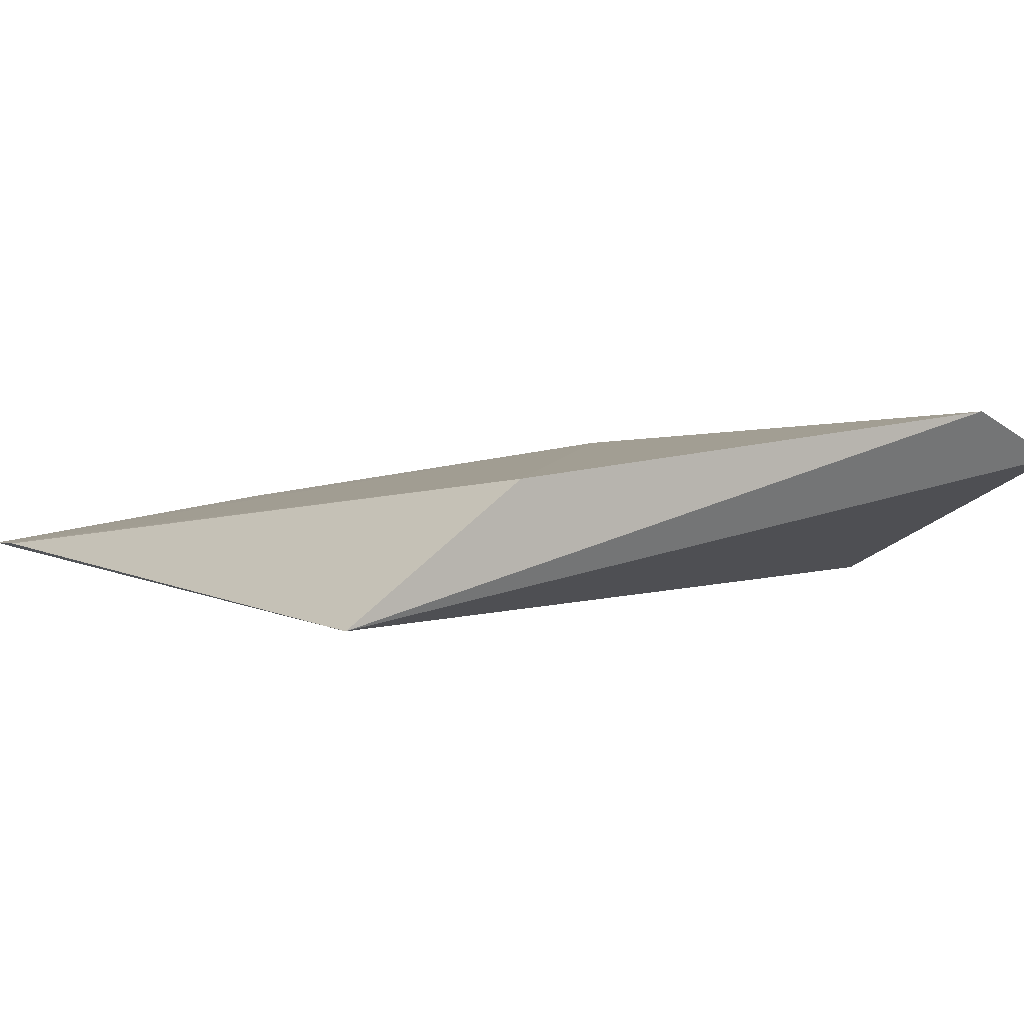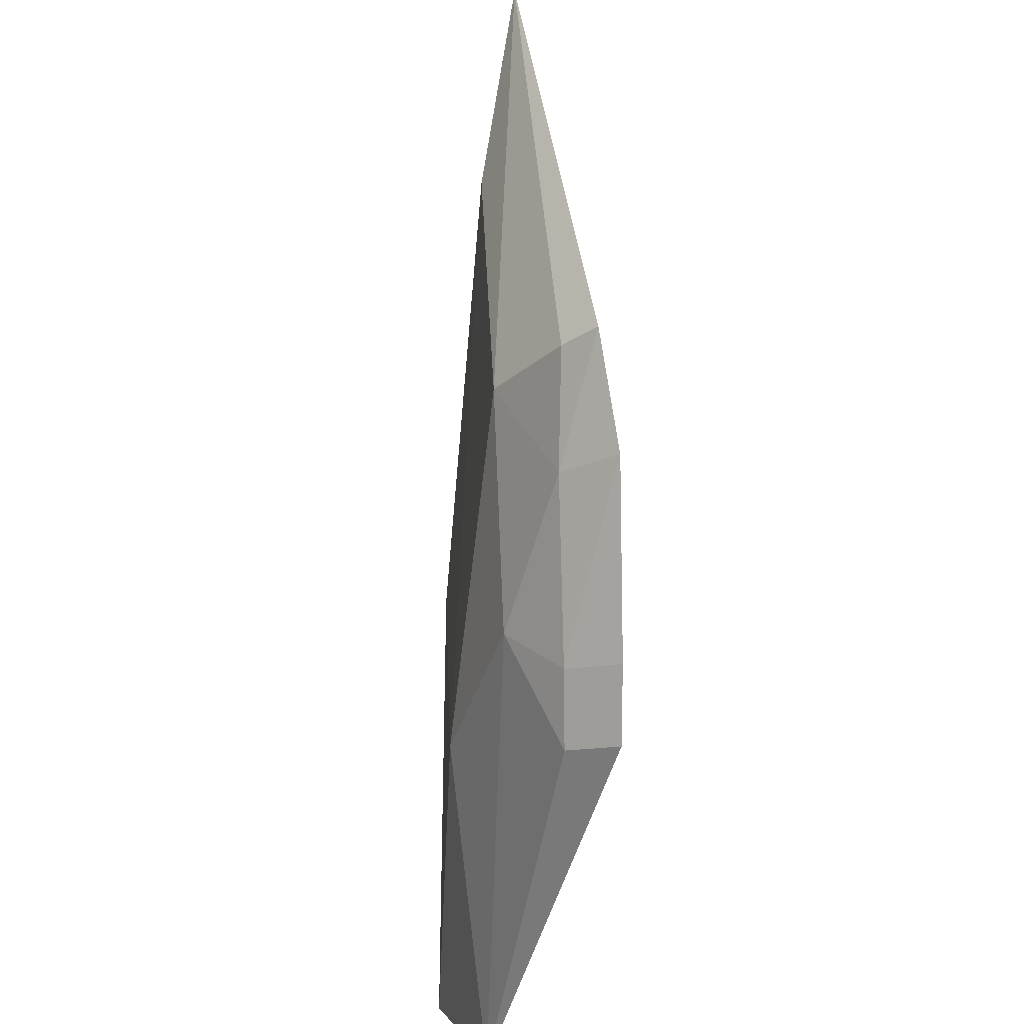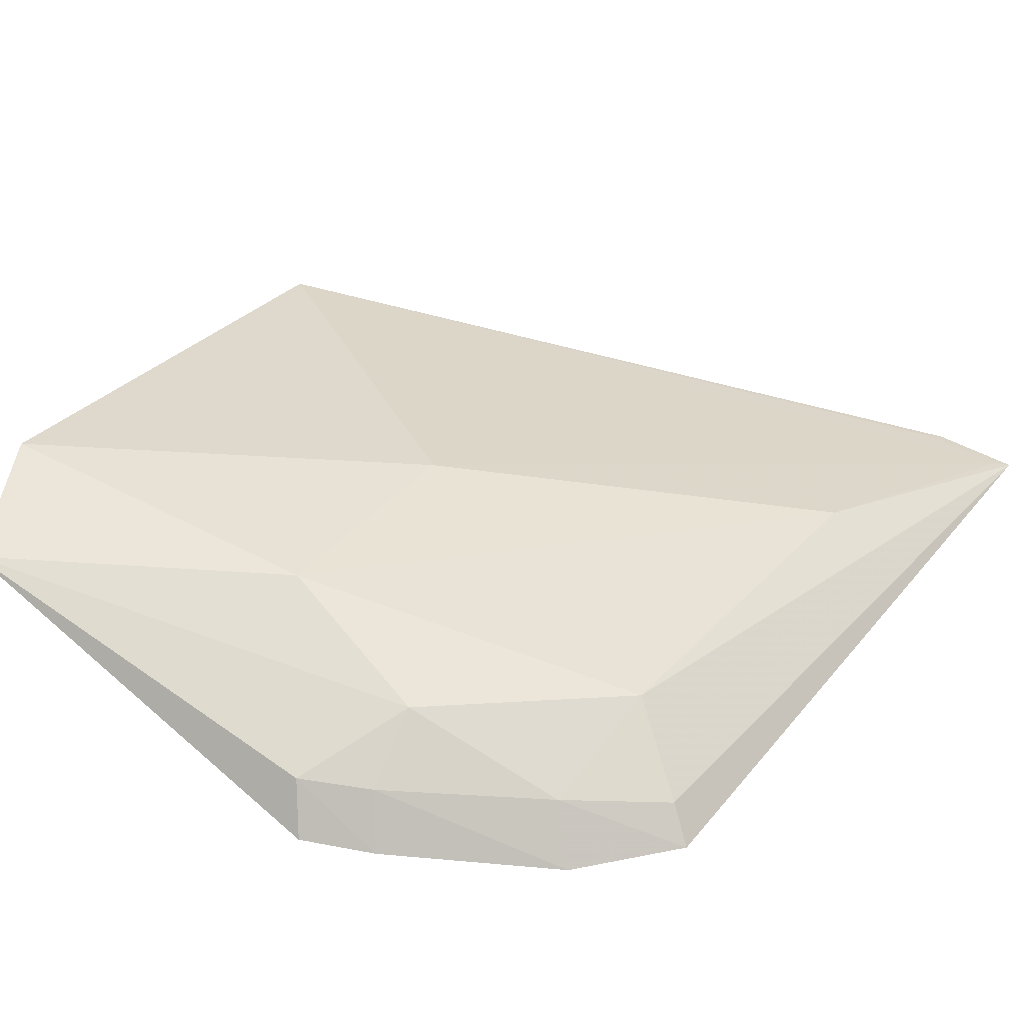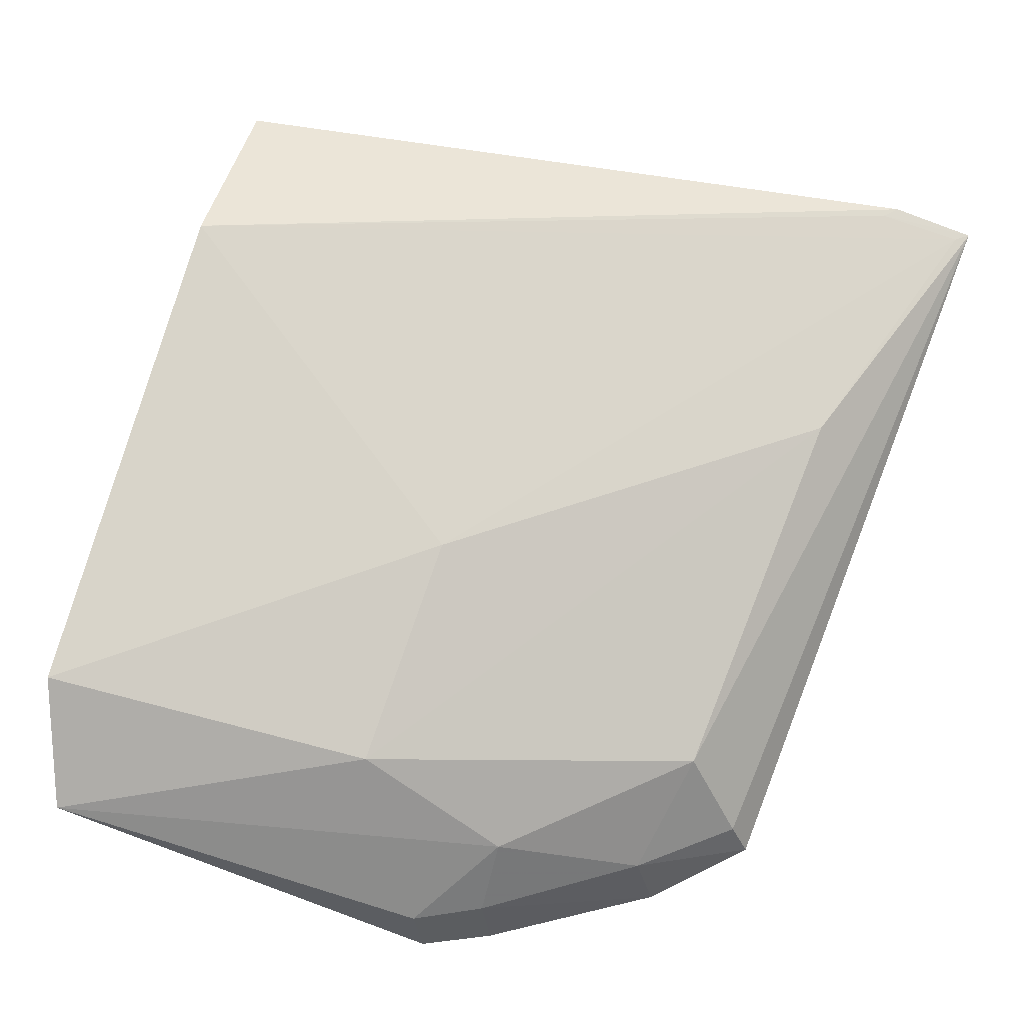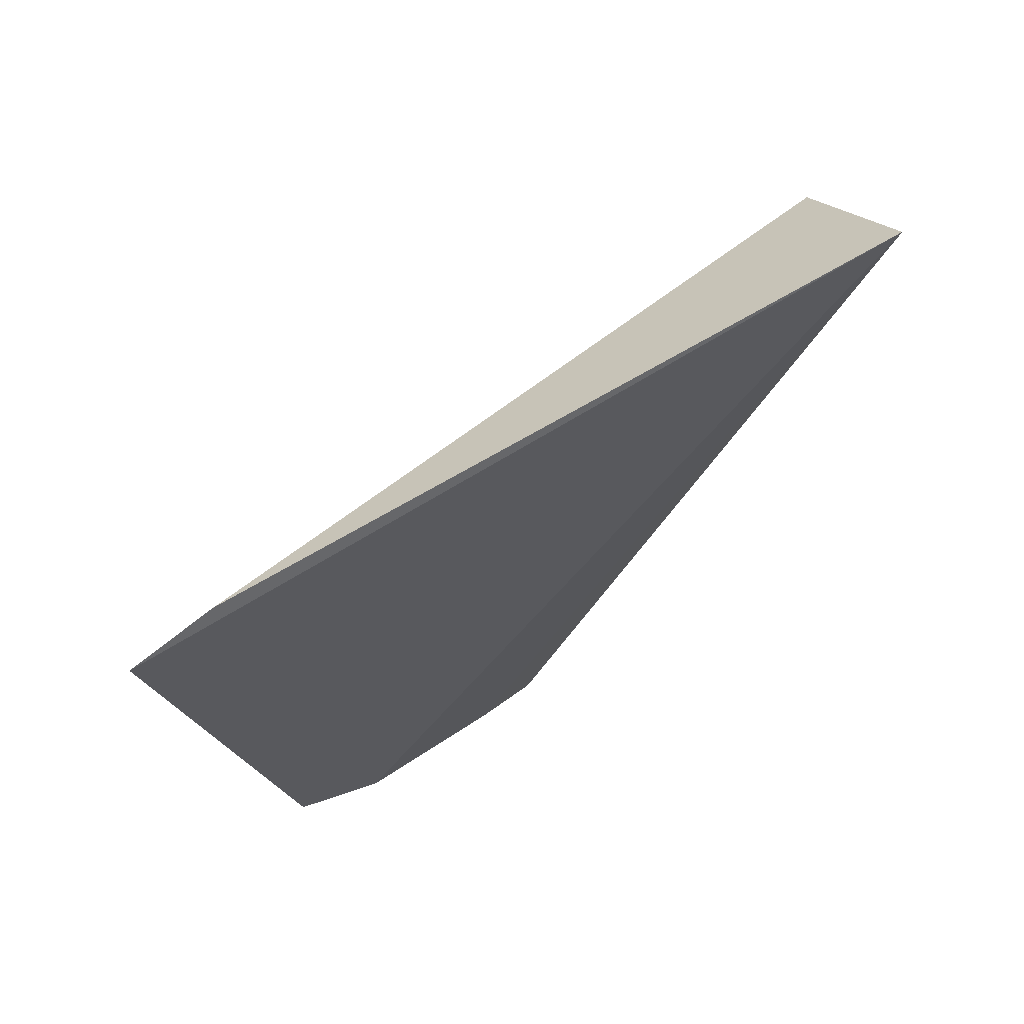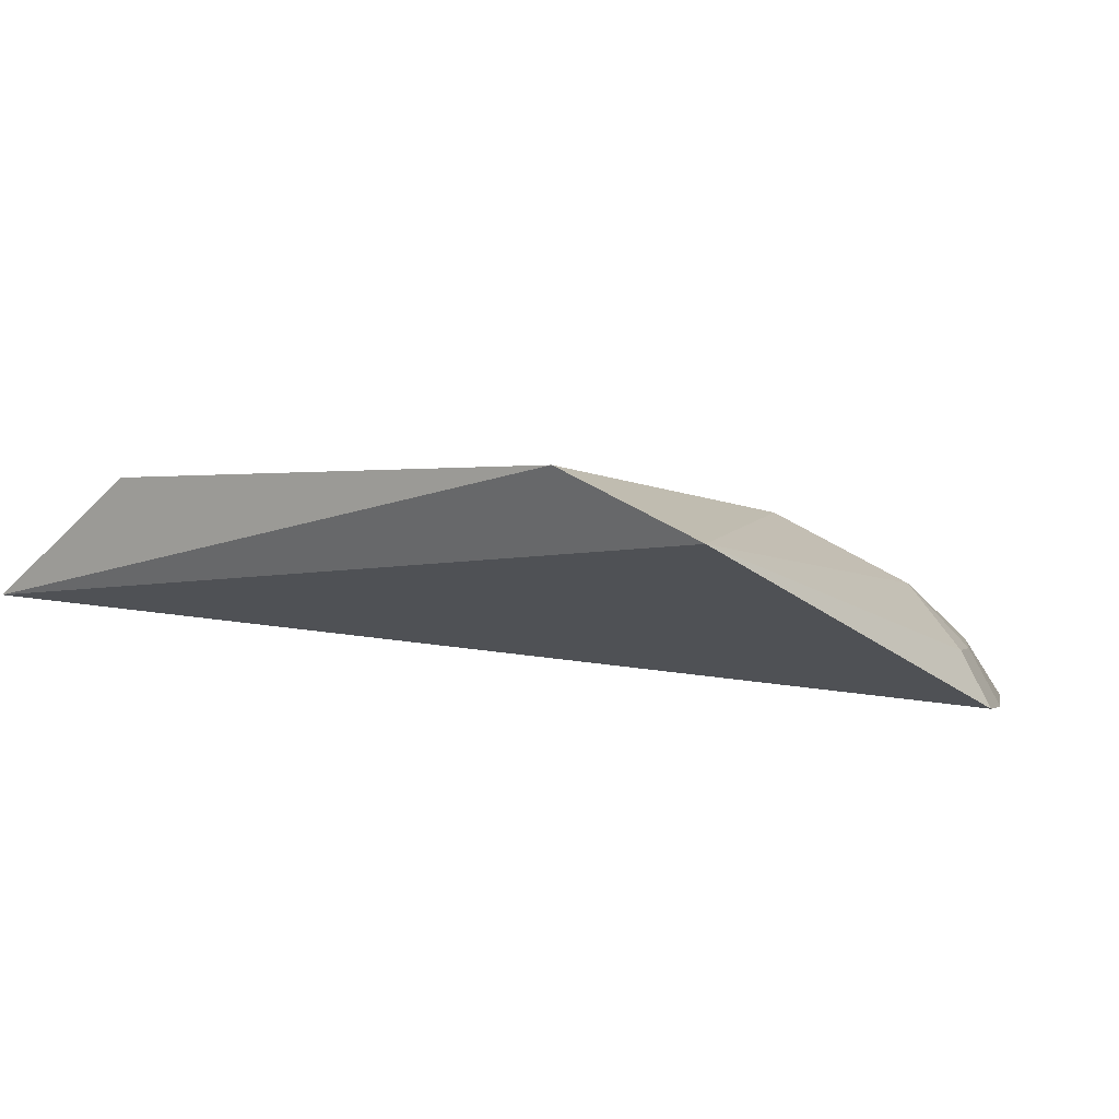
<metadata>
{"format":"obj","ext":"obj","renderer":"f3d","projection":"perspective","resolution":1024,"background":"white","views":[{"elev":8.6,"azim":-116.1,"up":"+Z"},{"elev":-57.9,"azim":98.0,"up":"+Y"},{"elev":31.9,"azim":29.9,"up":"+Z"},{"elev":78.9,"azim":16.3,"up":"+Z"},{"elev":76.0,"azim":150.2,"up":"+Y"},{"elev":6.5,"azim":-50.3,"up":"+Z"}]}
</metadata>
<code>
v -0.007941 -0.03941 0.02589
v -0.009262 -0.05637 0.02437
v -0.01125 -0.0582 0.02422
v -0.02668 -0.04189 0.02671
v -0.02643 -0.05754 0.03033
v -0.01127 -0.05483 0.02682
v -0.02656 -0.04582 0.02951
v -0.01648 -0.06096 0.02491
v -0.009774 -0.05603 0.02519
v -0.0186 -0.05174 0.02907
v -0.009937 -0.03934 0.02617
v -0.02554 -0.06033 0.02901
v -0.01492 -0.06029 0.02468
v -0.01185 -0.05761 0.02554
v -0.01042 -0.04583 0.02707
v -0.01888 -0.05718 0.0289
v -0.008261 -0.03965 0.02597
v -0.01529 -0.05971 0.02591
v -0.01024 -0.03965 0.02626
v -0.01684 -0.06043 0.02611
v -0.0153 -0.0582 0.02717
f 1 2 3
f 1 3 4
f 7 4 5
f 9 2 1
f 9 1 6
f 10 7 5
f 11 1 4
f 11 4 7
f 12 5 4
f 12 4 8
f 13 8 4
f 13 4 3
f 14 3 2
f 14 2 9
f 14 9 6
f 15 6 1
f 16 10 5
f 16 15 10
f 16 6 15
f 16 5 12
f 17 7 10
f 17 15 1
f 17 10 15
f 18 13 3
f 18 3 14
f 19 11 7
f 19 7 17
f 19 17 1
f 19 1 11
f 20 8 13
f 20 13 18
f 20 12 8
f 21 18 14
f 21 14 6
f 21 6 16
f 21 20 18
f 21 16 12
f 21 12 20

</code>
